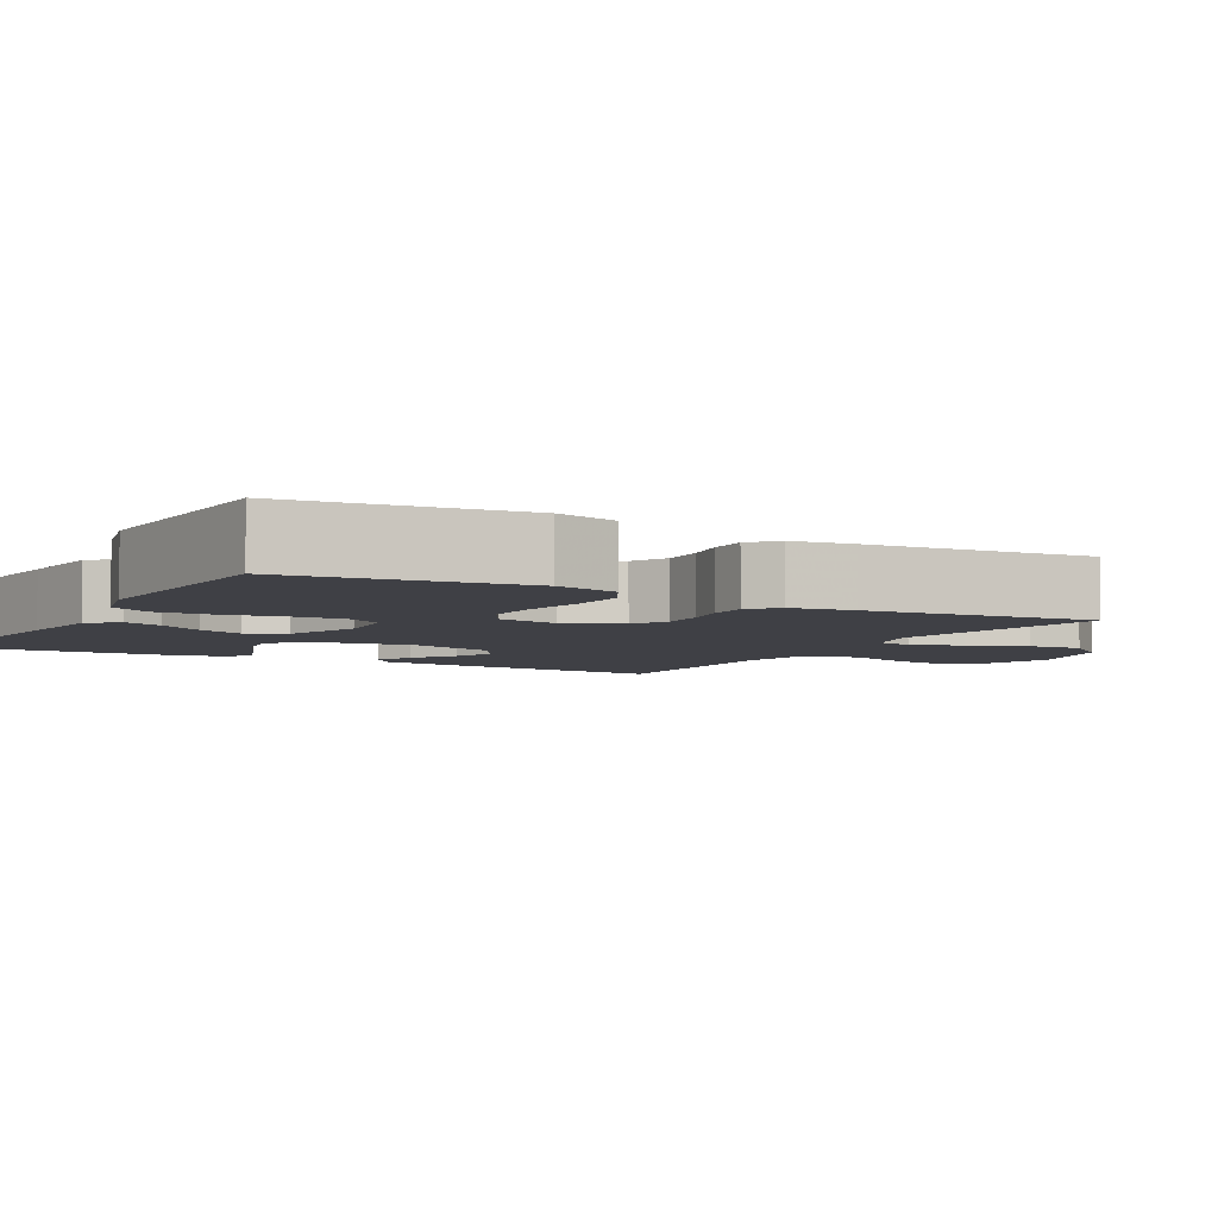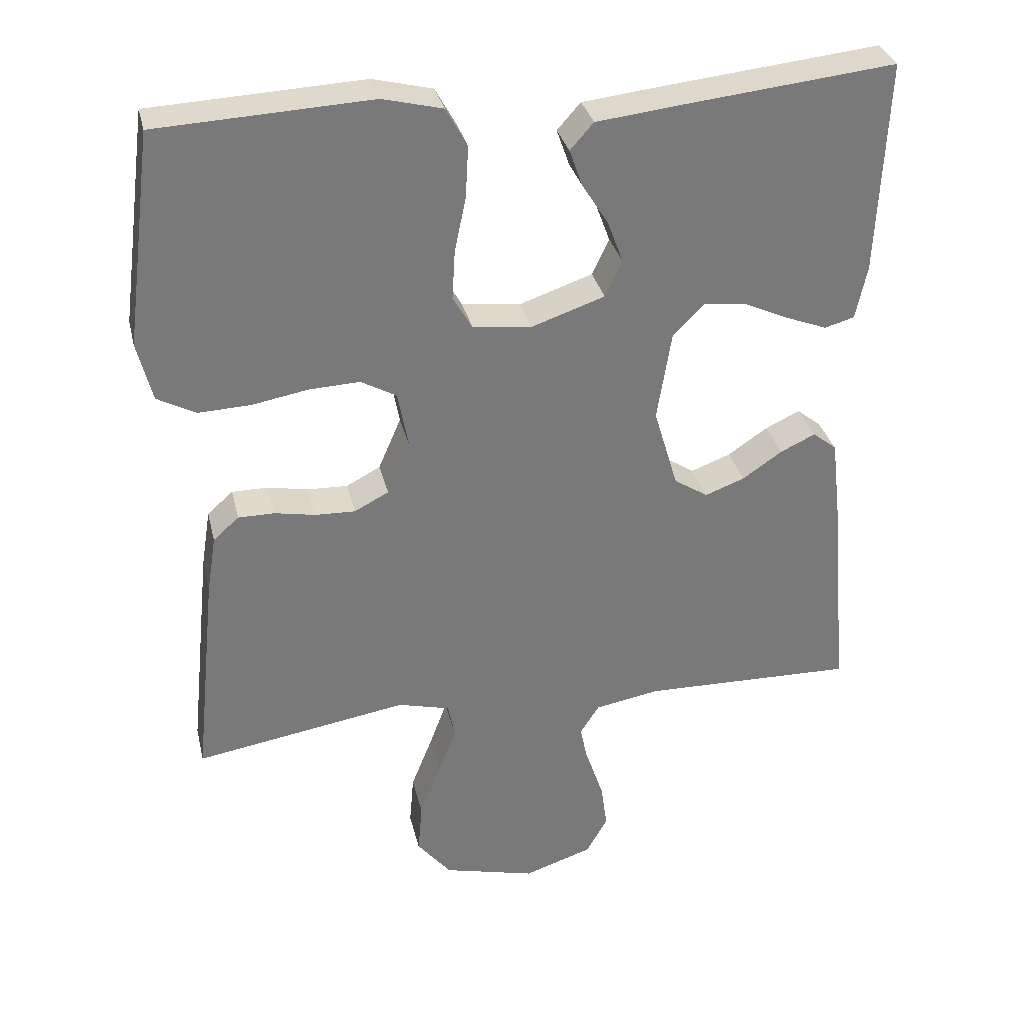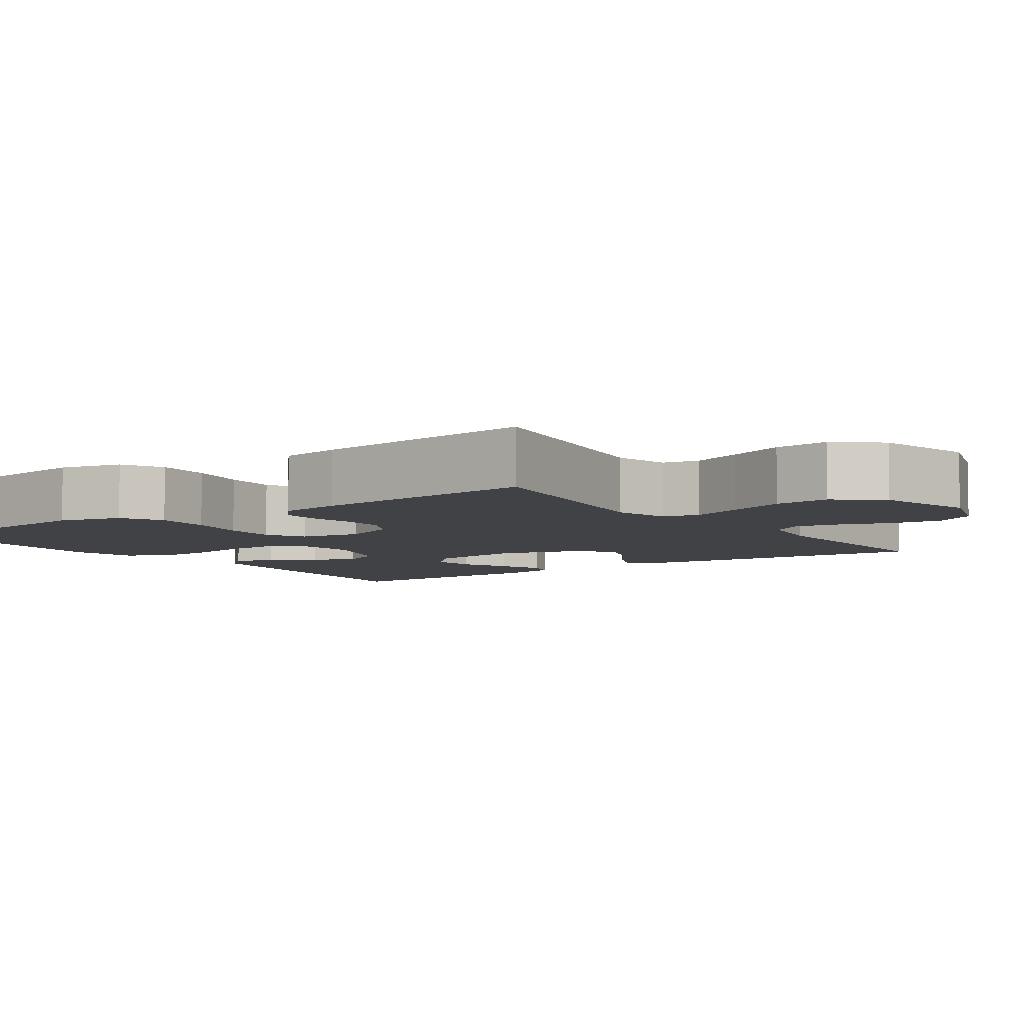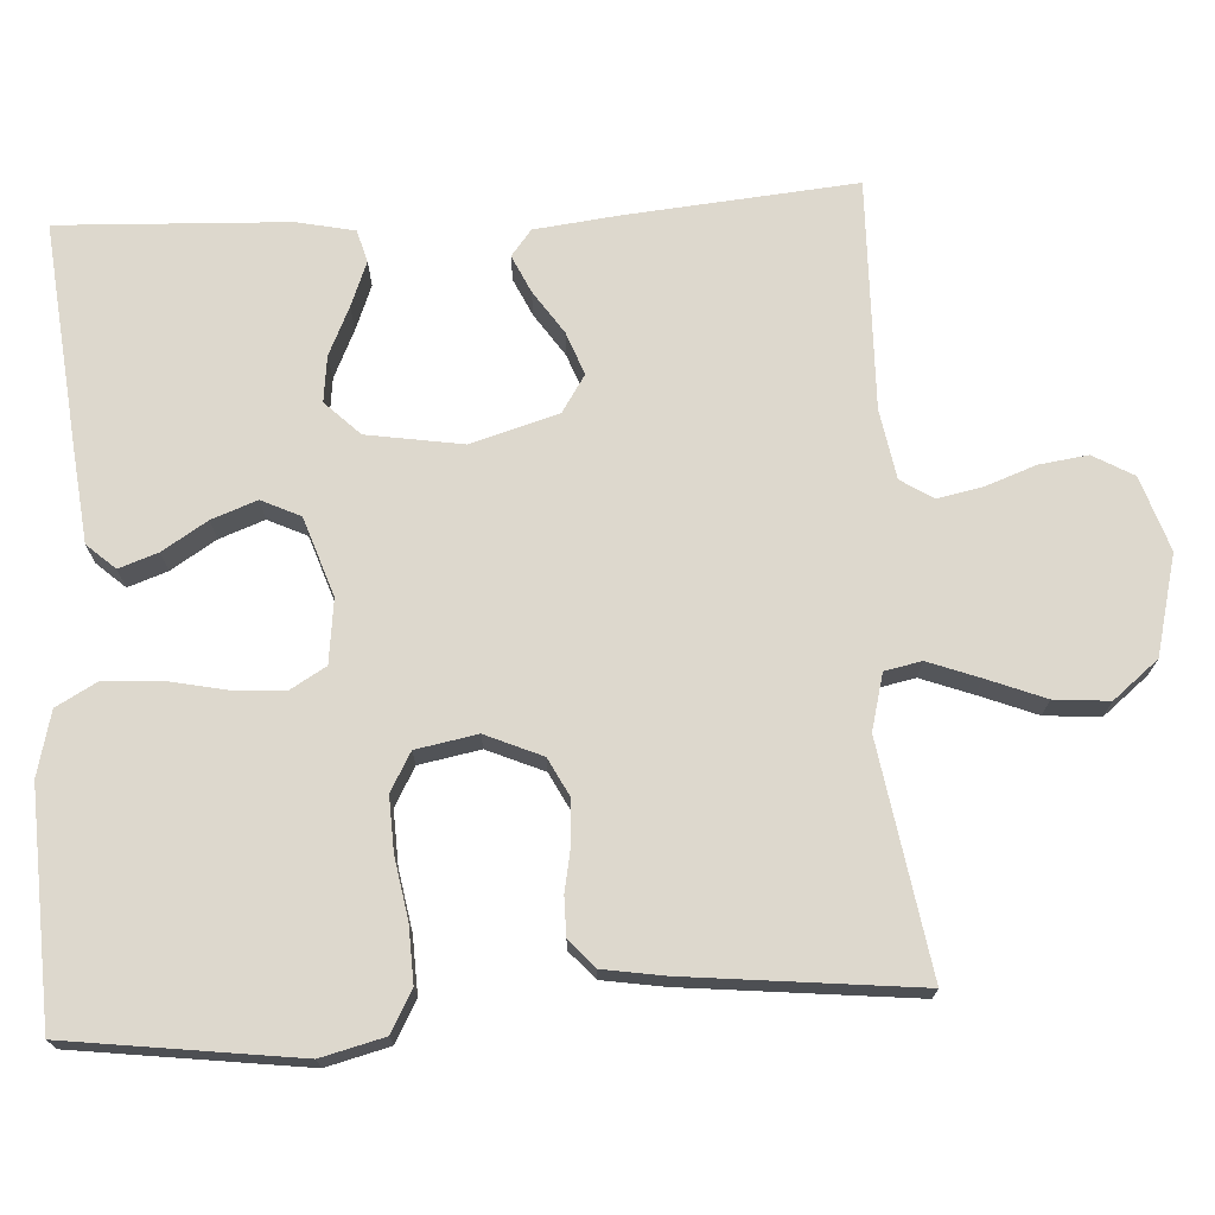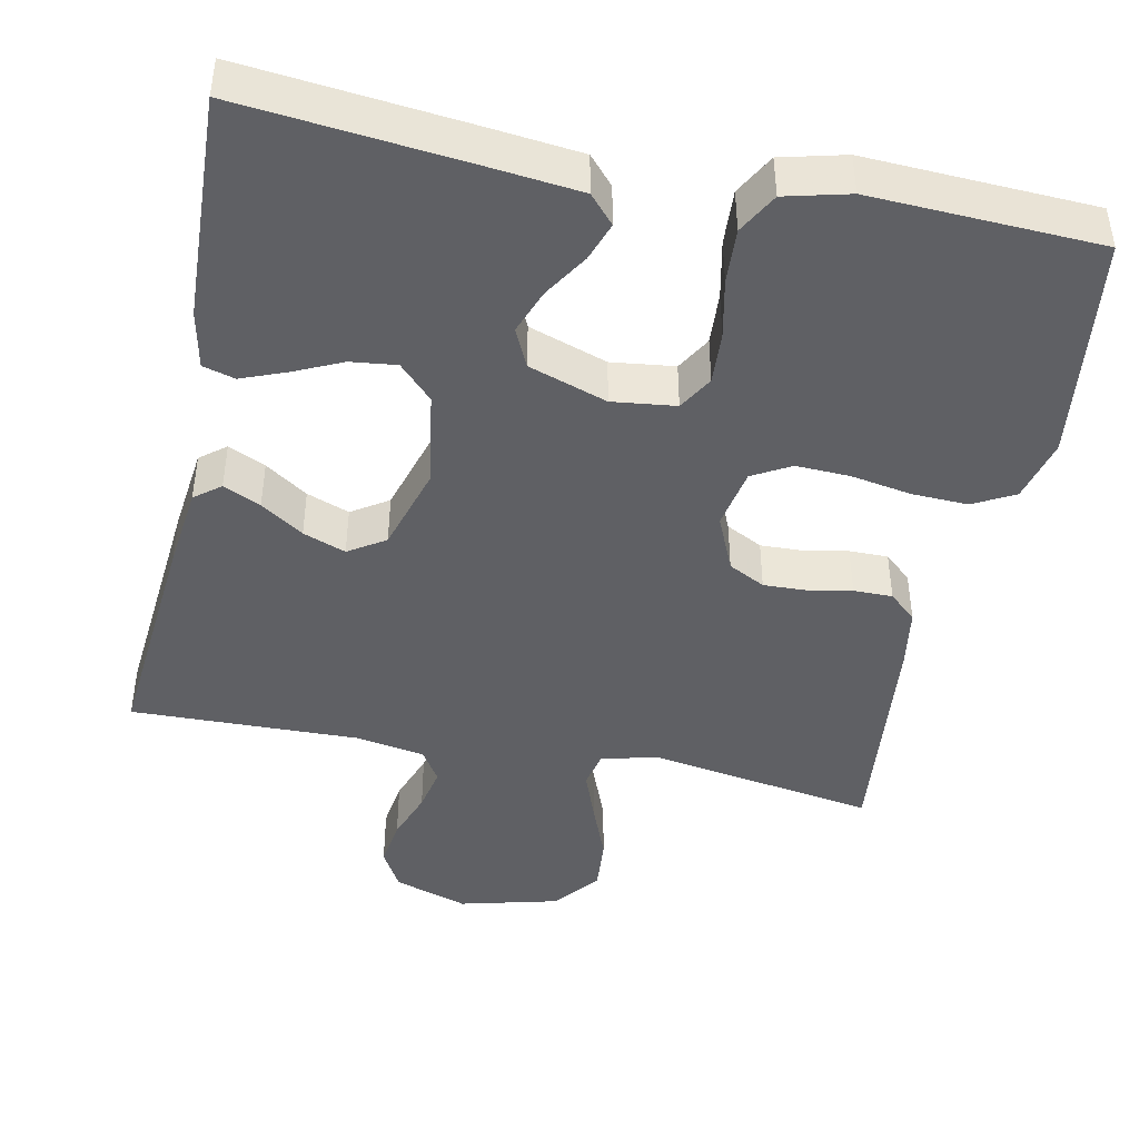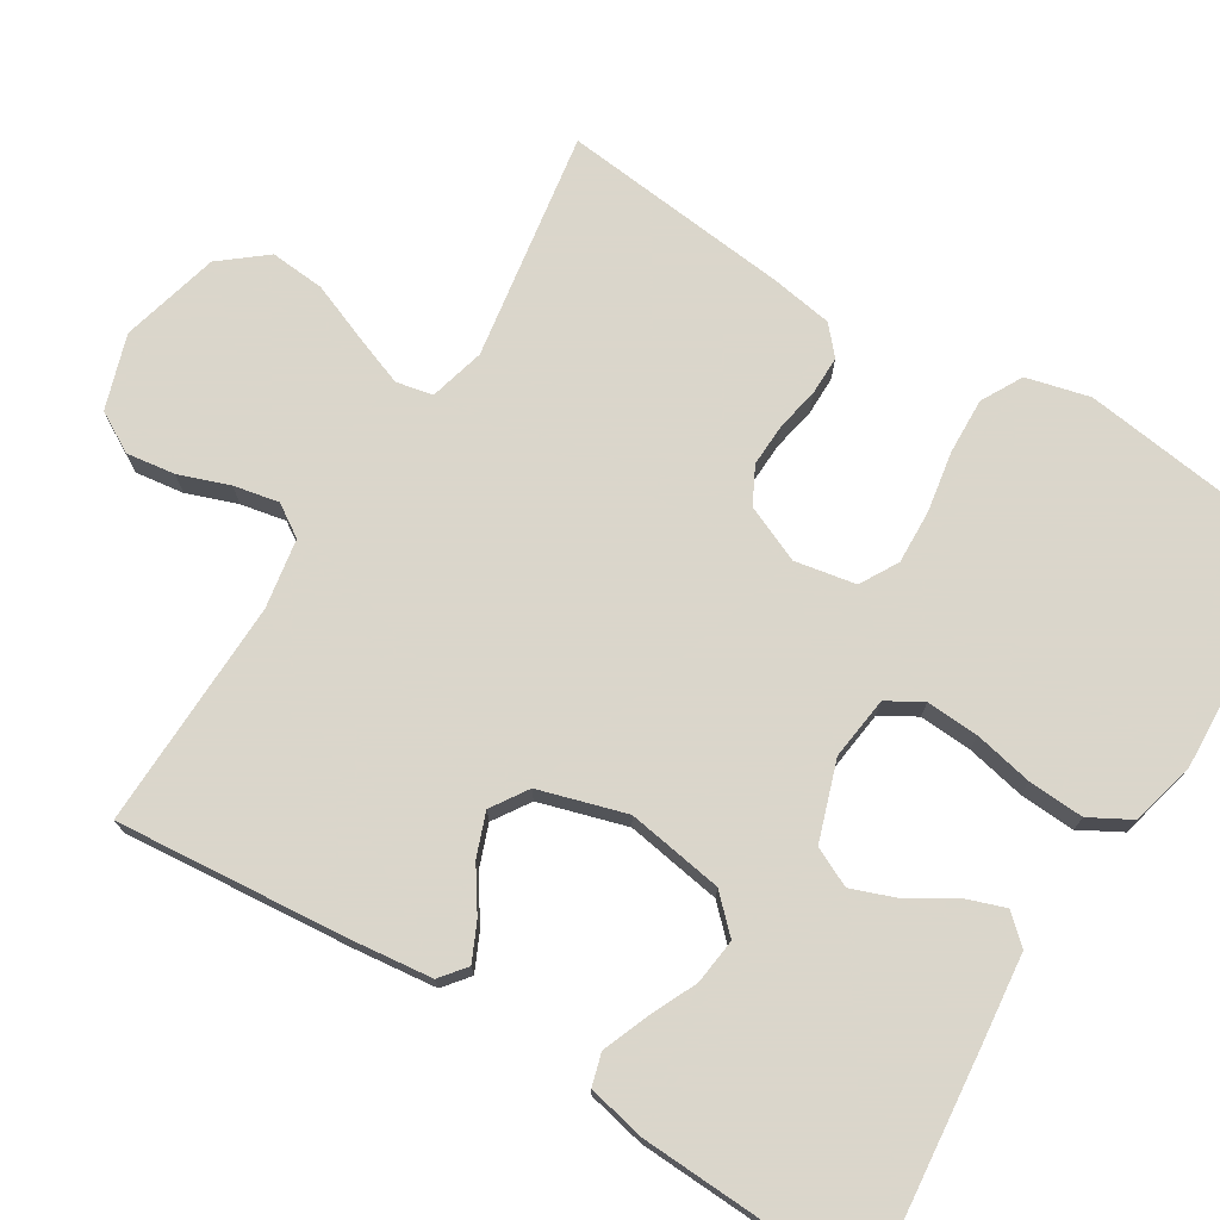
<metadata>
{"format":"obj","ext":"obj","renderer":"f3d","projection":"perspective","resolution":1024,"background":"white","views":[{"elev":-5.2,"azim":60.4,"up":"+Y"},{"elev":32.4,"azim":167.0,"up":"+Z"},{"elev":-6.2,"azim":125.2,"up":"+Y"},{"elev":72.2,"azim":86.7,"up":"+Y"},{"elev":-44.2,"azim":-11.6,"up":"+Y"},{"elev":73.7,"azim":-58.2,"up":"+Y"}]}
</metadata>
<code>
v 0.5 0.07 -0.5
v 0.2 0.07 -0.451
v 0.127 0.07 -0.47
v 0.117 0.07 -0.518
v 0.142 0.07 -0.585
v 0.172 0.07 -0.661
v 0.178 0.07 -0.733
v 0.13 0.07 -0.792
v 0 0.07 -0.825
v -0.097 0.07 -0.793
v -0.127 0.07 -0.74
v -0.118 0.07 -0.676
v -0.094 0.07 -0.61
v -0.082 0.07 -0.551
v -0.109 0.07 -0.509
v -0.2 0.07 -0.493
v -0.5 0.07 -0.5
v -0.473 0.07 -0.2
v -0.46 0.07 -0.09
v -0.426 0.07 -0.063
v -0.377 0.07 -0.086
v -0.321 0.07 -0.124
v -0.265 0.07 -0.145
v -0.217 0.07 -0.114
v -0.183 0.07 0
v -0.203 0.07 0.126
v -0.247 0.07 0.171
v -0.307 0.07 0.164
v -0.37 0.07 0.135
v -0.429 0.07 0.112
v -0.471 0.07 0.124
v -0.487 0.07 0.2
v -0.5 0.07 0.5
v -0.2 0.07 0.469
v -0.083 0.07 0.456
v -0.05 0.07 0.419
v -0.068 0.07 0.368
v -0.105 0.07 0.309
v -0.127 0.07 0.25
v -0.103 0.07 0.199
v 0 0.07 0.164
v 0.083 0.07 0.174
v 0.11 0.07 0.22
v 0.106 0.07 0.289
v 0.09 0.07 0.366
v 0.086 0.07 0.439
v 0.116 0.07 0.493
v 0.2 0.07 0.514
v 0.5 0.07 0.5
v 0.539 0.07 0.2
v 0.518 0.07 0.117
v 0.464 0.07 0.088
v 0.39 0.07 0.091
v 0.311 0.07 0.105
v 0.24 0.07 0.108
v 0.19 0.07 0.08
v 0.175 0.07 0
v 0.207 0.07 -0.074
v 0.255 0.07 -0.099
v 0.312 0.07 -0.097
v 0.369 0.07 -0.086
v 0.42 0.07 -0.086
v 0.456 0.07 -0.118
v 0.469 0.07 -0.2
v 0.5 0 -0.5
v 0.2 0 -0.451
v 0.127 0 -0.47
v 0.117 0 -0.518
v 0.142 0 -0.585
v 0.172 0 -0.661
v 0.178 0 -0.733
v 0.13 0 -0.792
v 0 0 -0.825
v -0.097 0 -0.793
v -0.127 0 -0.74
v -0.118 0 -0.676
v -0.094 0 -0.61
v -0.082 0 -0.551
v -0.109 0 -0.509
v -0.2 0 -0.493
v -0.5 0 -0.5
v -0.473 0 -0.2
v -0.46 0 -0.09
v -0.426 0 -0.063
v -0.377 0 -0.086
v -0.321 0 -0.124
v -0.265 0 -0.145
v -0.217 0 -0.114
v -0.183 0 0
v -0.203 0 0.126
v -0.247 0 0.171
v -0.307 0 0.164
v -0.37 0 0.135
v -0.429 0 0.112
v -0.471 0 0.124
v -0.487 0 0.2
v -0.5 0 0.5
v -0.2 0 0.469
v -0.083 0 0.456
v -0.05 0 0.419
v -0.068 0 0.368
v -0.105 0 0.309
v -0.127 0 0.25
v -0.103 0 0.199
v 0 0 0.164
v 0.083 0 0.174
v 0.11 0 0.22
v 0.106 0 0.289
v 0.09 0 0.366
v 0.086 0 0.439
v 0.116 0 0.493
v 0.2 0 0.514
v 0.5 0 0.5
v 0.539 0 0.2
v 0.518 0 0.117
v 0.464 0 0.088
v 0.39 0 0.091
v 0.311 0 0.105
v 0.24 0 0.108
v 0.19 0 0.08
v 0.175 0 0
v 0.207 0 -0.074
v 0.255 0 -0.099
v 0.312 0 -0.097
v 0.369 0 -0.086
v 0.42 0 -0.086
v 0.456 0 -0.118
v 0.469 0 -0.2
f 63 64 1 2
f 60 61 62 63
f 59 60 63 2
f 58 59 2 3
f 57 58 3 4
f 51 52 53 54
f 51 54 55
f 50 51 55
f 49 50 55
f 48 49 55 56
f 44 45 46 47
f 43 44 47 48
f 35 36 37 38
f 35 38 39
f 34 35 39
f 33 34 39
f 32 33 39 40
f 28 29 30 31
f 28 31 32
f 27 28 32 40
f 19 20 21 22
f 19 22 23
f 16 17 18 19
f 15 16 19 23
f 14 15 23 24
f 10 11 12 13
f 10 13 14
f 9 10 14
f 8 9 14
f 5 6 7 8
f 4 5 8 14
f 57 4 14 24
f 43 48 56 57
f 42 43 57
f 41 42 57 24
f 26 27 40 41
f 25 26 41
f 24 25 41
f 66 65 128 127
f 127 126 125 124
f 66 127 124 123
f 67 66 123 122
f 68 67 122 121
f 118 117 116 115
f 119 118 115
f 119 115 114
f 119 114 113
f 120 119 113 112
f 111 110 109 108
f 112 111 108 107
f 102 101 100 99
f 103 102 99
f 103 99 98
f 103 98 97
f 104 103 97 96
f 95 94 93 92
f 96 95 92
f 104 96 92 91
f 86 85 84 83
f 87 86 83
f 83 82 81 80
f 87 83 80 79
f 88 87 79 78
f 77 76 75 74
f 78 77 74
f 78 74 73
f 78 73 72
f 72 71 70 69
f 78 72 69 68
f 88 78 68 121
f 121 120 112 107
f 121 107 106
f 88 121 106 105
f 105 104 91 90
f 105 90 89
f 105 89 88
f 1 65 66 2
f 2 66 67 3
f 3 67 68 4
f 4 68 69 5
f 5 69 70 6
f 6 70 71 7
f 7 71 72 8
f 8 72 73 9
f 9 73 74 10
f 10 74 75 11
f 11 75 76 12
f 12 76 77 13
f 13 77 78 14
f 14 78 79 15
f 15 79 80 16
f 16 80 81 17
f 17 81 82 18
f 18 82 83 19
f 19 83 84 20
f 20 84 85 21
f 21 85 86 22
f 22 86 87 23
f 23 87 88 24
f 24 88 89 25
f 25 89 90 26
f 26 90 91 27
f 27 91 92 28
f 28 92 93 29
f 29 93 94 30
f 30 94 95 31
f 31 95 96 32
f 32 96 97 33
f 33 97 98 34
f 34 98 99 35
f 35 99 100 36
f 36 100 101 37
f 37 101 102 38
f 38 102 103 39
f 39 103 104 40
f 40 104 105 41
f 41 105 106 42
f 42 106 107 43
f 43 107 108 44
f 44 108 109 45
f 45 109 110 46
f 46 110 111 47
f 47 111 112 48
f 48 112 113 49
f 49 113 114 50
f 50 114 115 51
f 51 115 116 52
f 52 116 117 53
f 53 117 118 54
f 54 118 119 55
f 55 119 120 56
f 56 120 121 57
f 57 121 122 58
f 58 122 123 59
f 59 123 124 60
f 60 124 125 61
f 61 125 126 62
f 62 126 127 63
f 63 127 128 64
f 64 128 65 1

</code>
